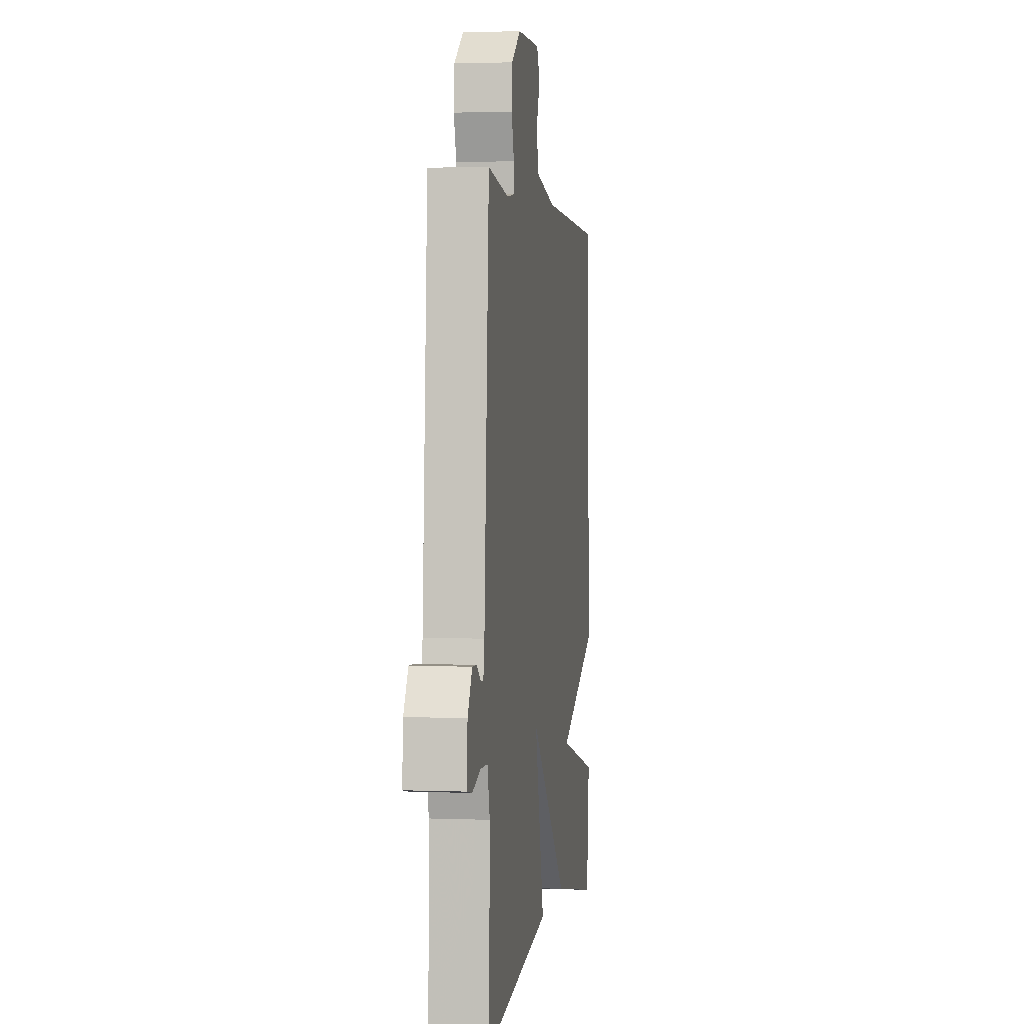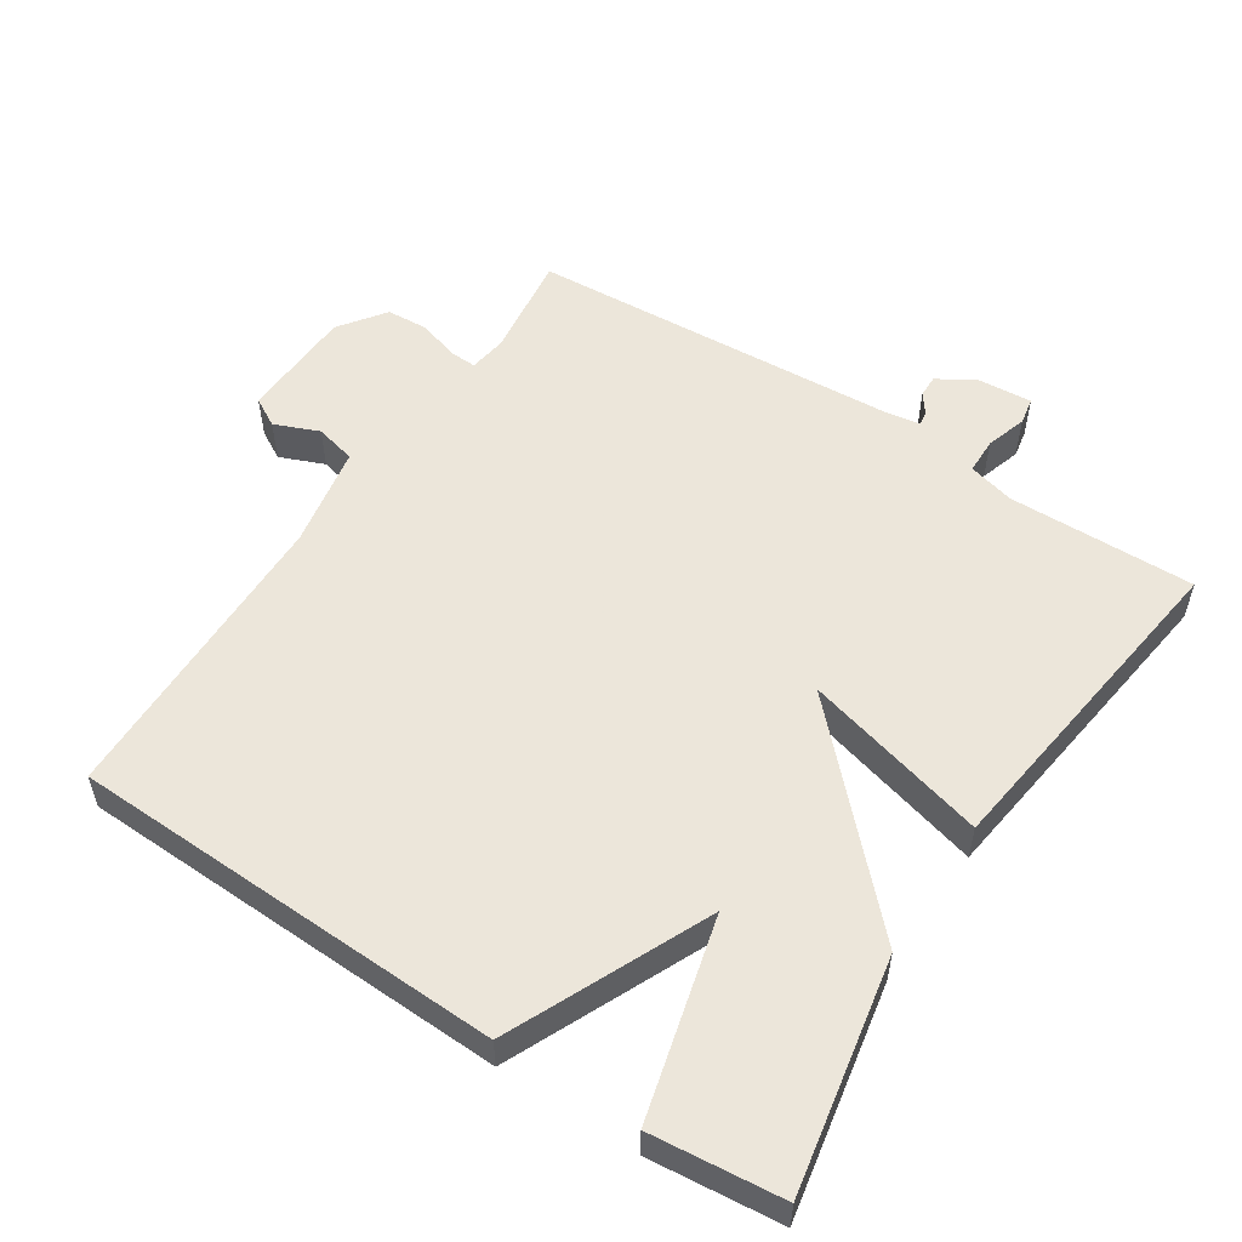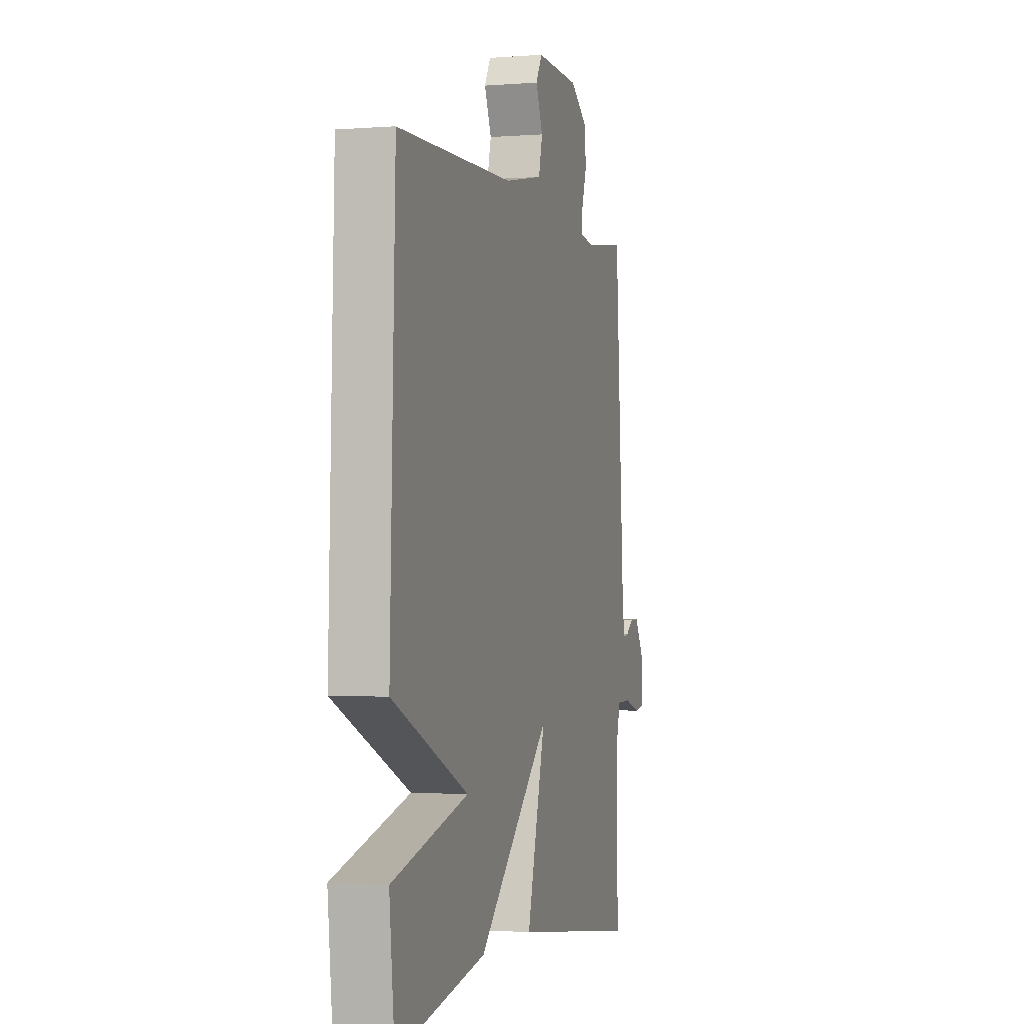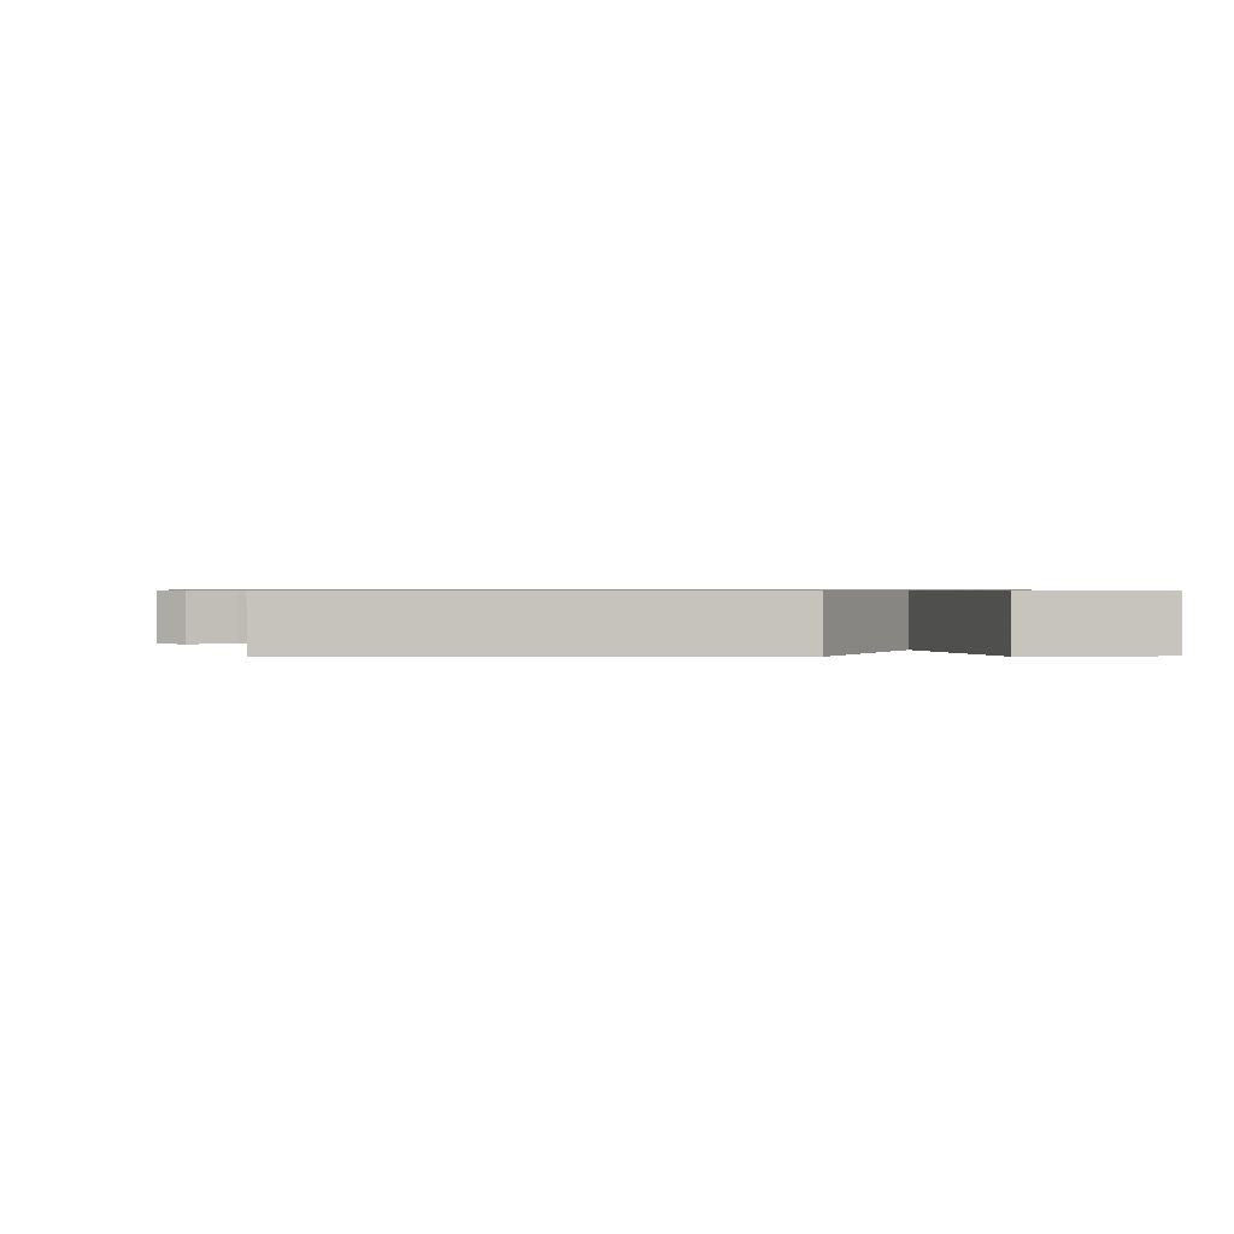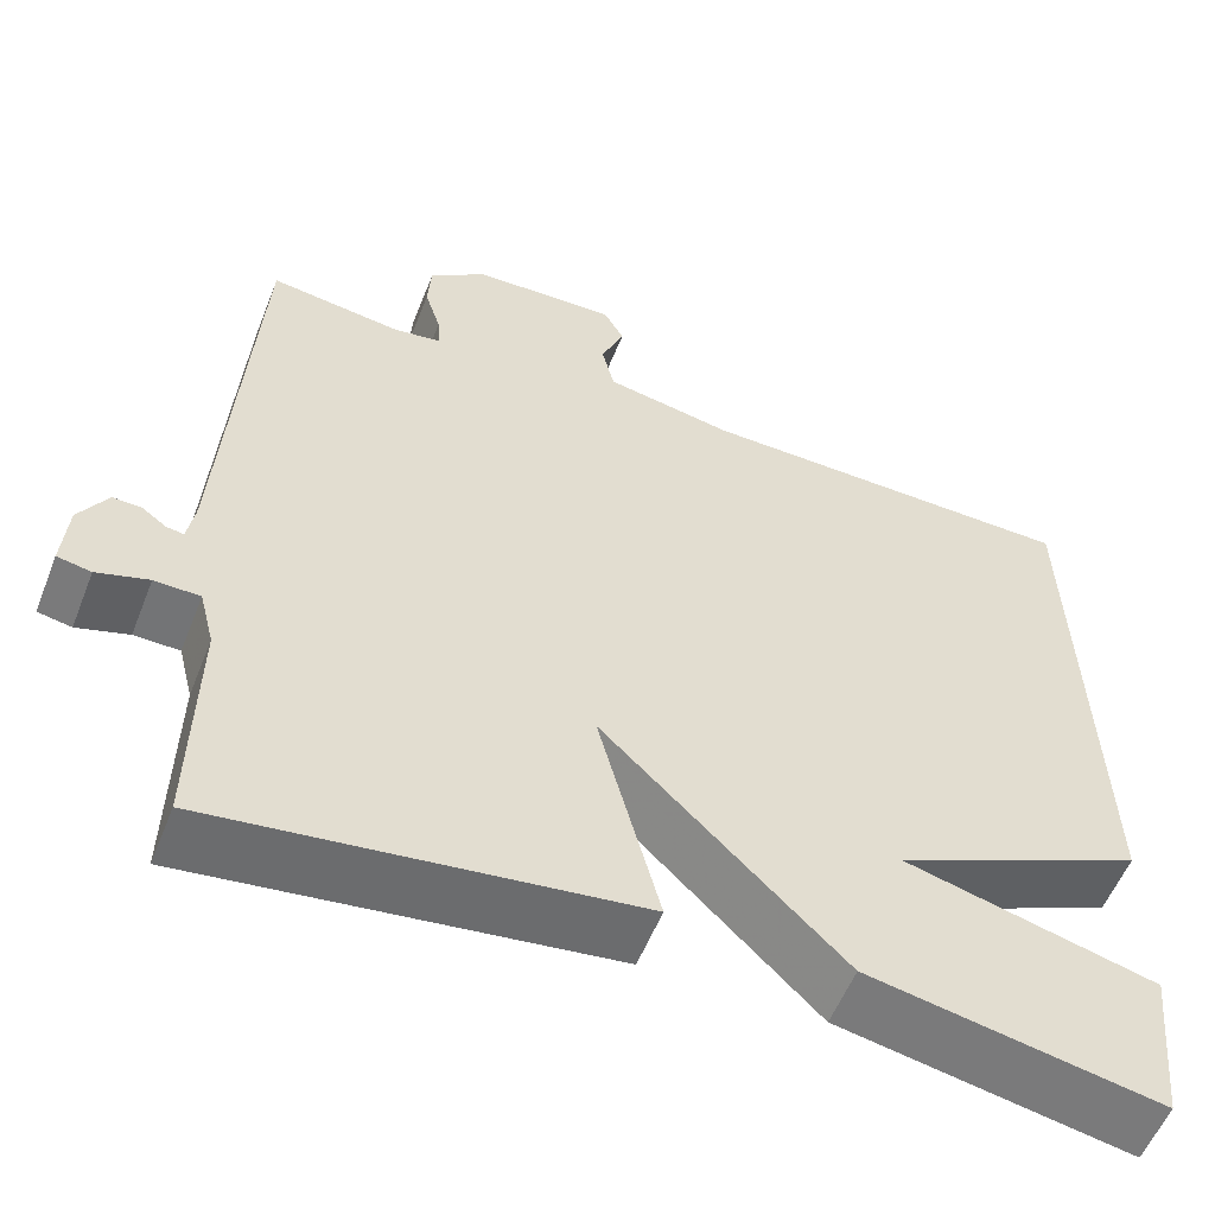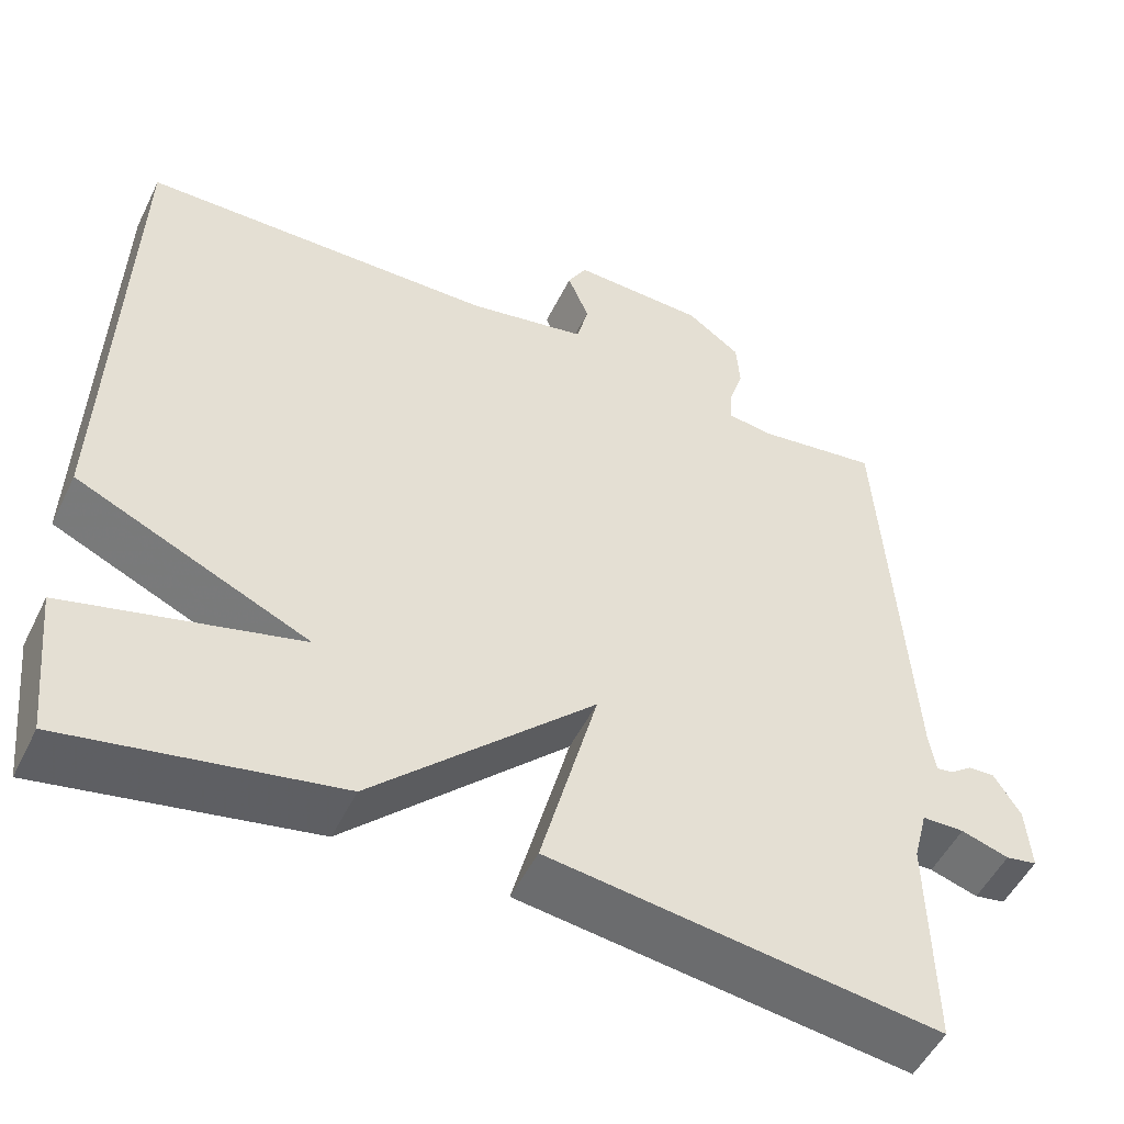
<metadata>
{"format":"obj","ext":"obj","renderer":"f3d","projection":"perspective","resolution":1024,"background":"white","views":[{"elev":2.0,"azim":-81.9,"up":"+Z"},{"elev":54.6,"azim":123.2,"up":"+Y"},{"elev":-1.5,"azim":106.2,"up":"+Z"},{"elev":0.7,"azim":89.3,"up":"+Y"},{"elev":-55.9,"azim":-21.5,"up":"+Z"},{"elev":-51.2,"azim":154.4,"up":"+Z"}]}
</metadata>
<code>
v 0.5 0.07 0.5
v 0.519 0.07 -0.114
v 0.237 0.07 -0.241
v 0.519 0.07 -0.314
v 0.5 0.07 -0.5
v 0.173 0.07 -0.438
v -0.096 0.07 -0.177
v -0.027 0.07 -0.438
v -0.5 0.07 -0.5
v -0.495 0.07 -0.236
v -0.512 0.07 -0.17
v -0.563 0.07 -0.169
v -0.621 0.07 -0.187
v -0.659 0.07 -0.18
v -0.653 0.07 -0.102
v -0.621 0.07 -0.05
v -0.589 0.07 -0.051
v -0.562 0.07 -0.071
v -0.542 0.07 -0.074
v -0.534 0.07 -0.027
v -0.5 0.07 0.5
v -0.352 0.07 0.48
v -0.298 0.07 0.488
v -0.3 0.07 0.527
v -0.318 0.07 0.584
v -0.314 0.07 0.643
v -0.249 0.07 0.69
v -0.087 0.07 0.696
v -0.064 0.07 0.655
v -0.09 0.07 0.592
v -0.076 0.07 0.534
v 0.068 0.07 0.507
v 0.5 0 0.5
v 0.519 0 -0.114
v 0.237 0 -0.241
v 0.519 0 -0.314
v 0.5 0 -0.5
v 0.173 0 -0.438
v -0.096 0 -0.177
v -0.027 0 -0.438
v -0.5 0 -0.5
v -0.495 0 -0.236
v -0.512 0 -0.17
v -0.563 0 -0.169
v -0.621 0 -0.187
v -0.659 0 -0.18
v -0.653 0 -0.102
v -0.621 0 -0.05
v -0.589 0 -0.051
v -0.562 0 -0.071
v -0.542 0 -0.074
v -0.534 0 -0.027
v -0.5 0 0.5
v -0.352 0 0.48
v -0.298 0 0.488
v -0.3 0 0.527
v -0.318 0 0.584
v -0.314 0 0.643
v -0.249 0 0.69
v -0.087 0 0.696
v -0.064 0 0.655
v -0.09 0 0.592
v -0.076 0 0.534
v 0.068 0 0.507
f 28 29 30
f 27 28 30
f 26 27 30
f 25 26 30
f 24 25 30
f 23 24 30 31
f 20 21 22
f 19 20 22 23
f 16 17 18
f 15 16 18
f 14 15 18
f 13 14 18
f 12 13 18
f 11 12 18 19
f 7 8 9 10
f 7 10 11
f 5 6 7
f 4 5 7
f 3 4 7
f 2 3 7
f 1 2 7
f 32 1 7
f 23 31 32
f 19 23 32
f 11 19 32
f 7 11 32
f 62 61 60
f 62 60 59
f 62 59 58
f 62 58 57
f 62 57 56
f 63 62 56 55
f 54 53 52
f 55 54 52 51
f 50 49 48
f 50 48 47
f 50 47 46
f 50 46 45
f 50 45 44
f 51 50 44 43
f 42 41 40 39
f 43 42 39
f 39 38 37
f 39 37 36
f 39 36 35
f 39 35 34
f 39 34 33
f 39 33 64
f 64 63 55
f 64 55 51
f 64 51 43
f 64 43 39
f 1 33 34 2
f 2 34 35 3
f 3 35 36 4
f 4 36 37 5
f 5 37 38 6
f 6 38 39 7
f 7 39 40 8
f 8 40 41 9
f 9 41 42 10
f 10 42 43 11
f 11 43 44 12
f 12 44 45 13
f 13 45 46 14
f 14 46 47 15
f 15 47 48 16
f 16 48 49 17
f 17 49 50 18
f 18 50 51 19
f 19 51 52 20
f 20 52 53 21
f 21 53 54 22
f 22 54 55 23
f 23 55 56 24
f 24 56 57 25
f 25 57 58 26
f 26 58 59 27
f 27 59 60 28
f 28 60 61 29
f 29 61 62 30
f 30 62 63 31
f 31 63 64 32
f 32 64 33 1

</code>
